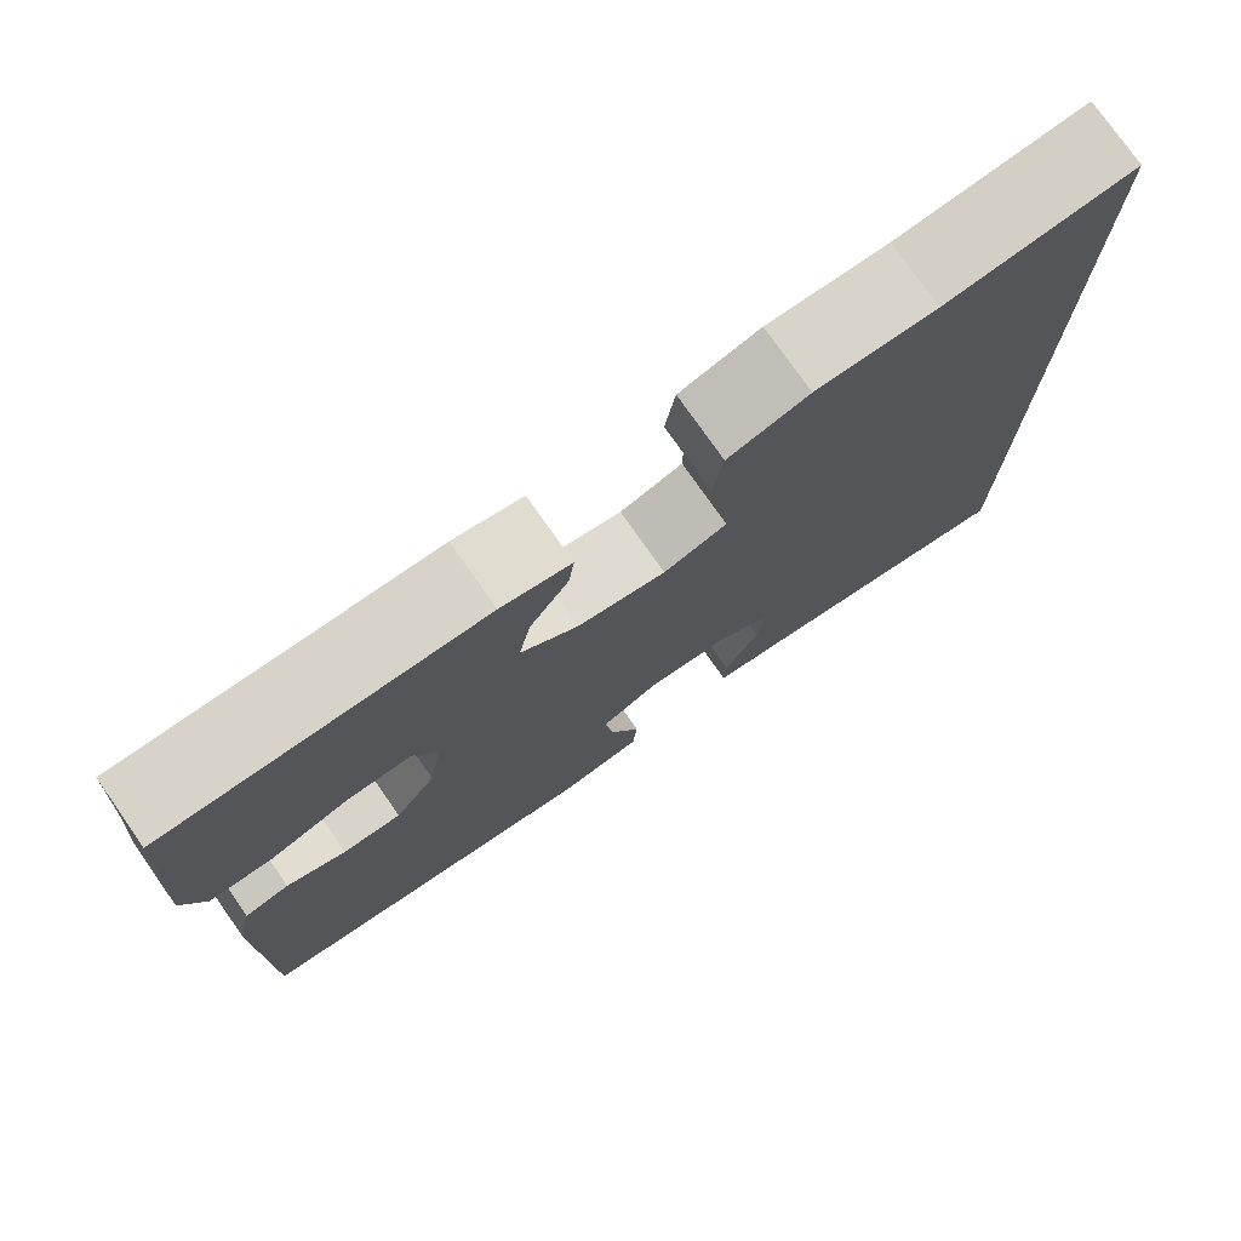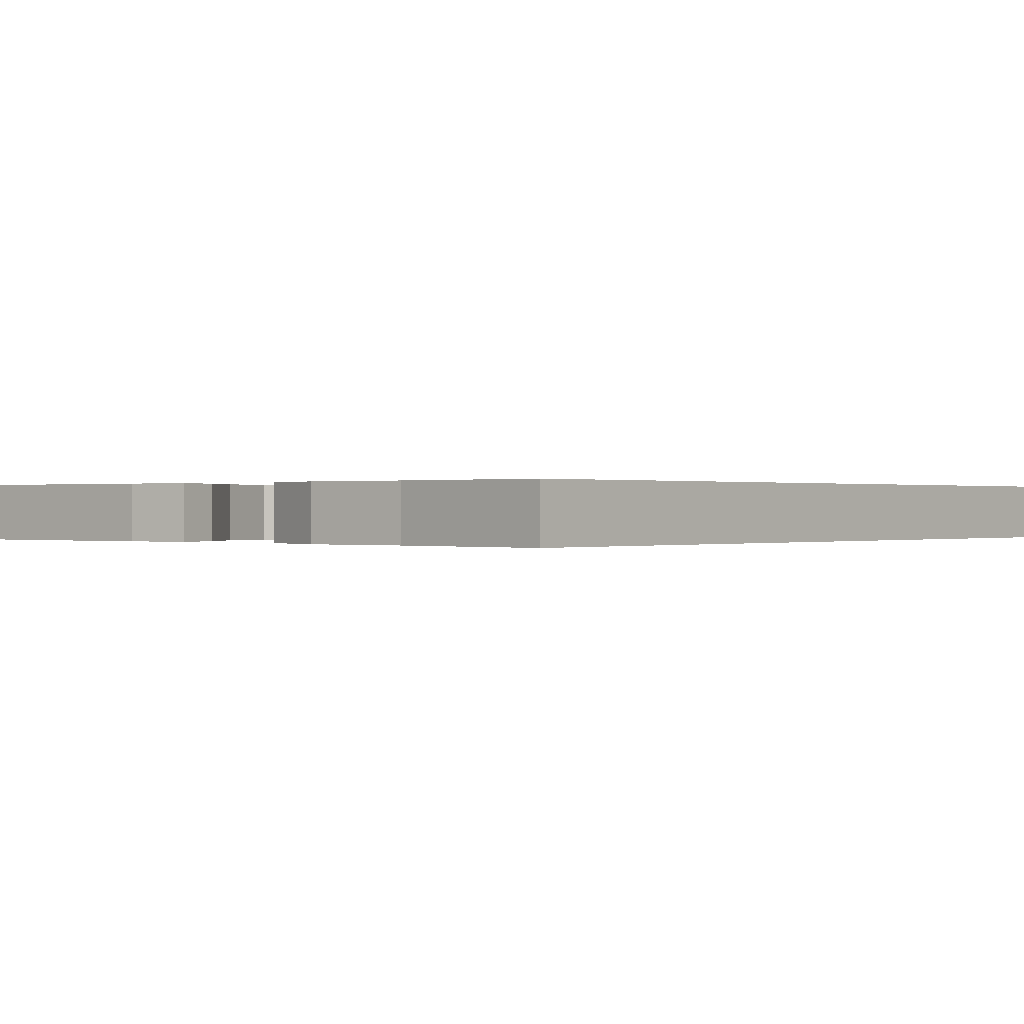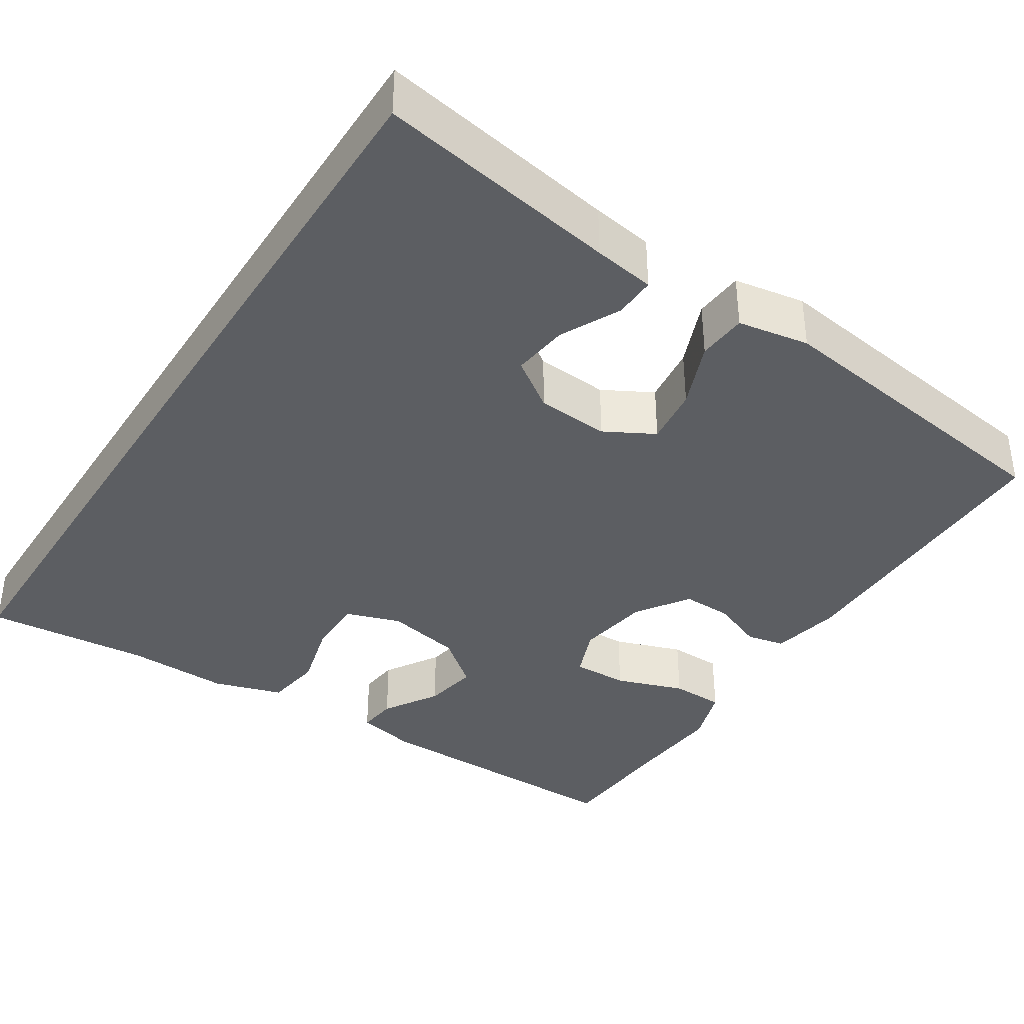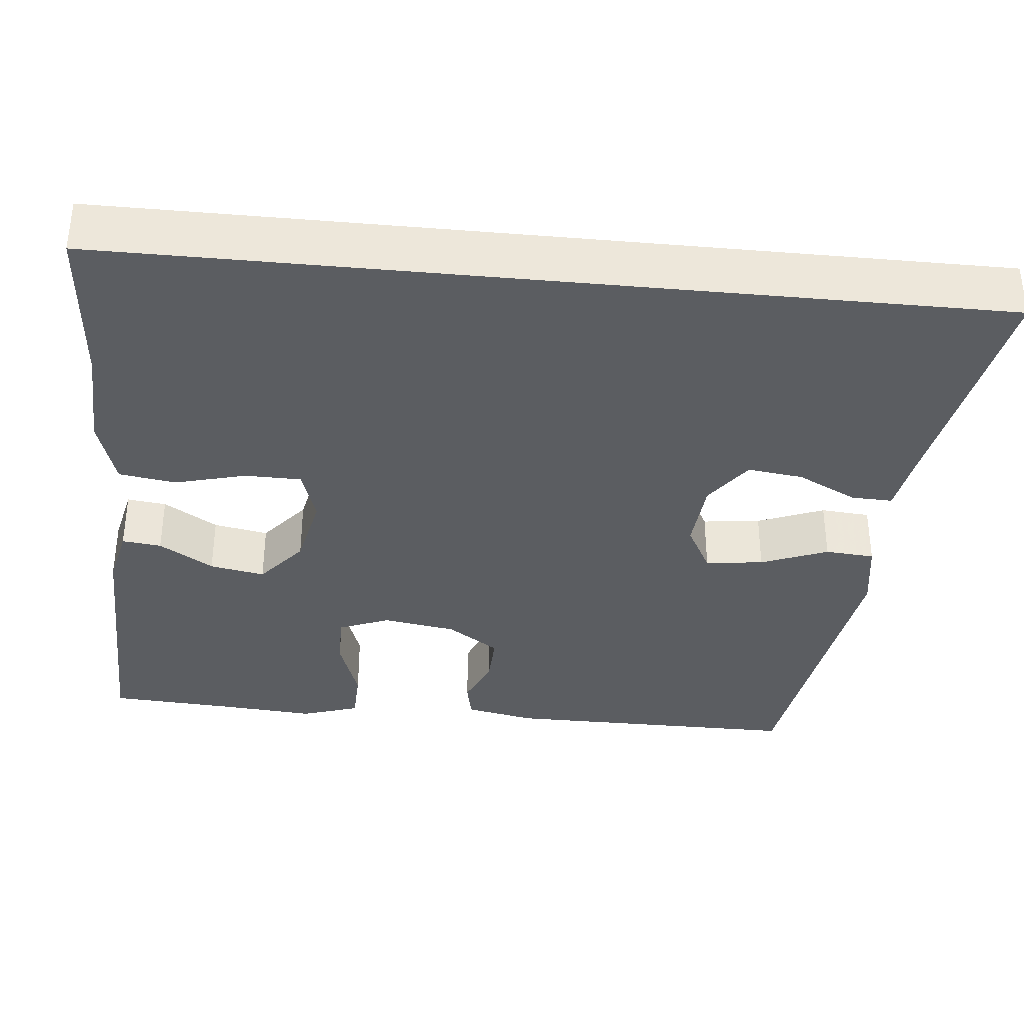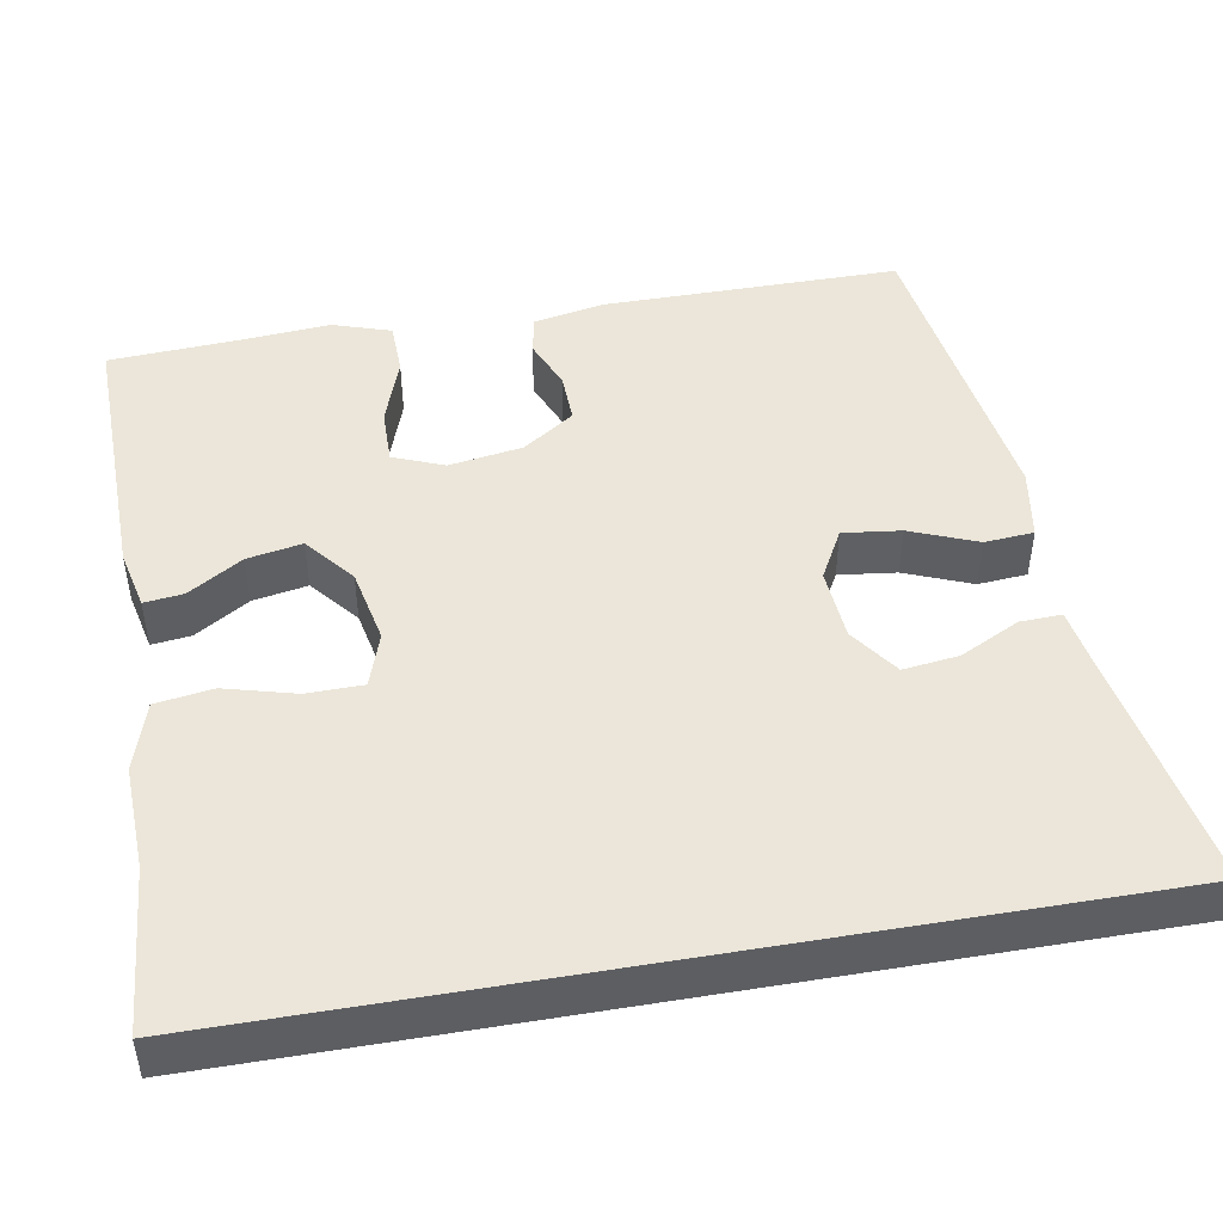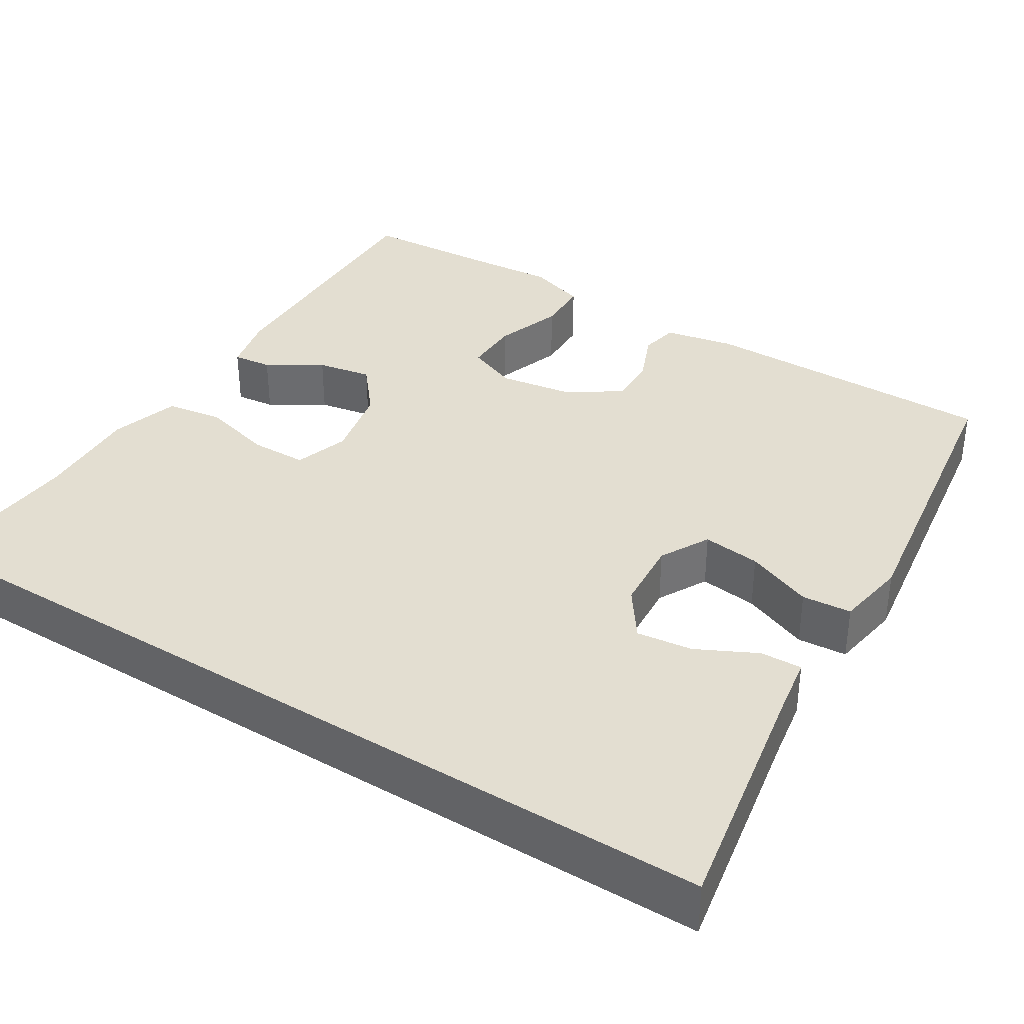
<metadata>
{"format":"obj","ext":"obj","renderer":"f3d","projection":"perspective","resolution":1024,"background":"white","views":[{"elev":77.2,"azim":-35.1,"up":"+Z"},{"elev":0.1,"azim":40.1,"up":"+Y"},{"elev":-37.7,"azim":147.5,"up":"+Y"},{"elev":-35.7,"azim":84.3,"up":"+Y"},{"elev":47.1,"azim":80.1,"up":"+Y"},{"elev":36.3,"azim":122.1,"up":"+Y"}]}
</metadata>
<code>
v -0.5 0.07 0.5
v -0.157 0.07 0.494
v -0.081 0.07 0.477
v -0.087 0.07 0.427
v -0.13 0.07 0.358
v -0.143 0.07 0.288
v -0.081 0.07 0.237
v 0.015 0.07 0.217
v 0.084 0.07 0.24
v 0.085 0.07 0.312
v 0.061 0.07 0.402
v 0.072 0.07 0.475
v 0.16 0.07 0.502
v 0.292 0.07 0.497
v 0.5 0.07 0.514
v 0.5 0.07 -0.607
v 0.192 0.07 -0.551
v 0.114 0.07 -0.538
v 0.116 0.07 -0.485
v 0.154 0.07 -0.409
v 0.163 0.07 -0.338
v 0.101 0.07 -0.294
v 0.009 0.07 -0.287
v -0.054 0.07 -0.321
v -0.045 0.07 -0.395
v -0.011 0.07 -0.48
v -0.016 0.07 -0.543
v -0.107 0.07 -0.558
v -0.5 0.07 -0.5
v -0.499 0.07 -0.12
v -0.481 0.07 -0.031
v -0.432 0.07 -0.021
v -0.367 0.07 -0.048
v -0.303 0.07 -0.05
v -0.258 0.07 0.016
v -0.243 0.07 0.11
v -0.269 0.07 0.175
v -0.34 0.07 0.174
v -0.427 0.07 0.144
v -0.495 0.07 0.146
v -0.519 0.07 0.22
v -0.51 0.07 0.335
v -0.5 0 0.5
v -0.157 0 0.494
v -0.081 0 0.477
v -0.087 0 0.427
v -0.13 0 0.358
v -0.143 0 0.288
v -0.081 0 0.237
v 0.015 0 0.217
v 0.084 0 0.24
v 0.085 0 0.312
v 0.061 0 0.402
v 0.072 0 0.475
v 0.16 0 0.502
v 0.292 0 0.497
v 0.5 0 0.514
v 0.5 0 -0.607
v 0.192 0 -0.551
v 0.114 0 -0.538
v 0.116 0 -0.485
v 0.154 0 -0.409
v 0.163 0 -0.338
v 0.101 0 -0.294
v 0.009 0 -0.287
v -0.054 0 -0.321
v -0.045 0 -0.395
v -0.011 0 -0.48
v -0.016 0 -0.543
v -0.107 0 -0.558
v -0.5 0 -0.5
v -0.499 0 -0.12
v -0.481 0 -0.031
v -0.432 0 -0.021
v -0.367 0 -0.048
v -0.303 0 -0.05
v -0.258 0 0.016
v -0.243 0 0.11
v -0.269 0 0.175
v -0.34 0 0.174
v -0.427 0 0.144
v -0.495 0 0.146
v -0.519 0 0.22
v -0.51 0 0.335
f 40 41 42
f 39 40 42
f 38 39 42
f 3 4 5
f 2 3 5
f 1 2 5
f 42 1 5
f 38 42 5
f 37 38 5
f 36 37 5 6
f 35 36 6 7
f 34 35 7 8
f 31 32 33
f 30 31 33
f 29 30 33
f 28 29 33
f 27 28 33
f 26 27 33
f 25 26 33
f 24 25 33 34
f 34 8 9
f 24 34 9
f 23 24 9
f 17 18 19 20
f 17 20 21
f 16 17 21
f 15 16 21
f 14 15 21
f 12 13 14
f 11 12 14
f 10 11 14
f 14 21 22
f 10 14 22
f 9 10 22
f 9 22 23
f 84 83 82
f 84 82 81
f 84 81 80
f 47 46 45
f 47 45 44
f 47 44 43
f 47 43 84
f 47 84 80
f 47 80 79
f 48 47 79 78
f 49 48 78 77
f 50 49 77 76
f 75 74 73
f 75 73 72
f 75 72 71
f 75 71 70
f 75 70 69
f 75 69 68
f 75 68 67
f 76 75 67 66
f 51 50 76
f 51 76 66
f 51 66 65
f 62 61 60 59
f 63 62 59
f 63 59 58
f 63 58 57
f 63 57 56
f 56 55 54
f 56 54 53
f 56 53 52
f 64 63 56
f 64 56 52
f 64 52 51
f 65 64 51
f 1 43 44 2
f 2 44 45 3
f 3 45 46 4
f 4 46 47 5
f 5 47 48 6
f 6 48 49 7
f 7 49 50 8
f 8 50 51 9
f 9 51 52 10
f 10 52 53 11
f 11 53 54 12
f 12 54 55 13
f 13 55 56 14
f 14 56 57 15
f 15 57 58 16
f 16 58 59 17
f 17 59 60 18
f 18 60 61 19
f 19 61 62 20
f 20 62 63 21
f 21 63 64 22
f 22 64 65 23
f 23 65 66 24
f 24 66 67 25
f 25 67 68 26
f 26 68 69 27
f 27 69 70 28
f 28 70 71 29
f 29 71 72 30
f 30 72 73 31
f 31 73 74 32
f 32 74 75 33
f 33 75 76 34
f 34 76 77 35
f 35 77 78 36
f 36 78 79 37
f 37 79 80 38
f 38 80 81 39
f 39 81 82 40
f 40 82 83 41
f 41 83 84 42
f 42 84 43 1

</code>
